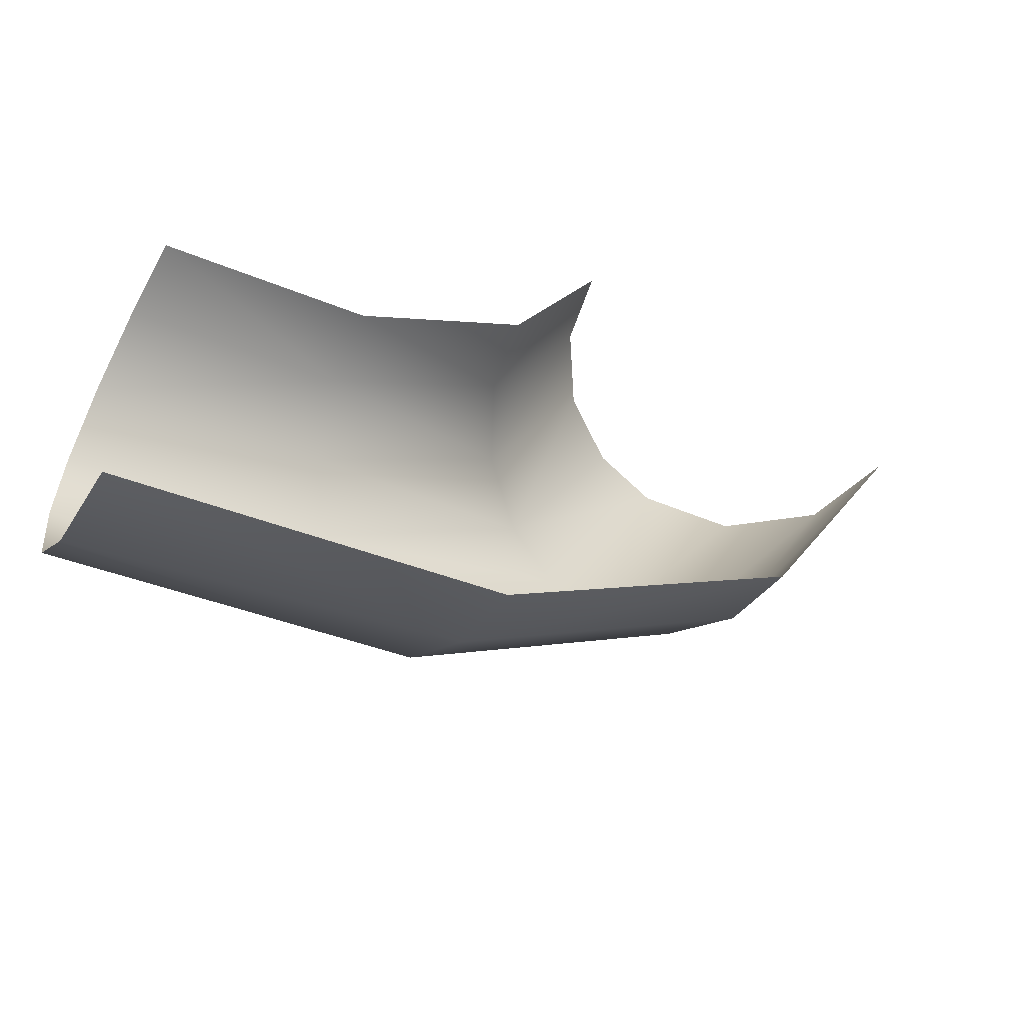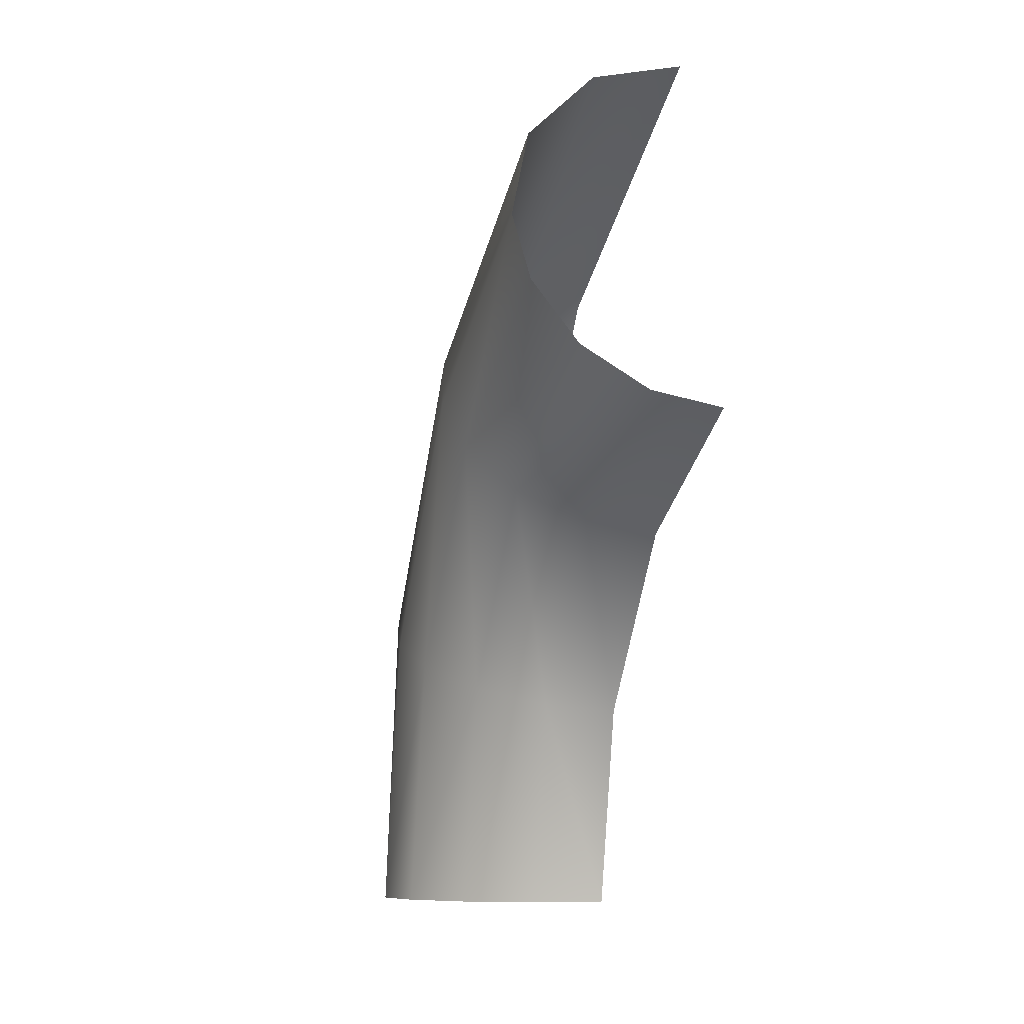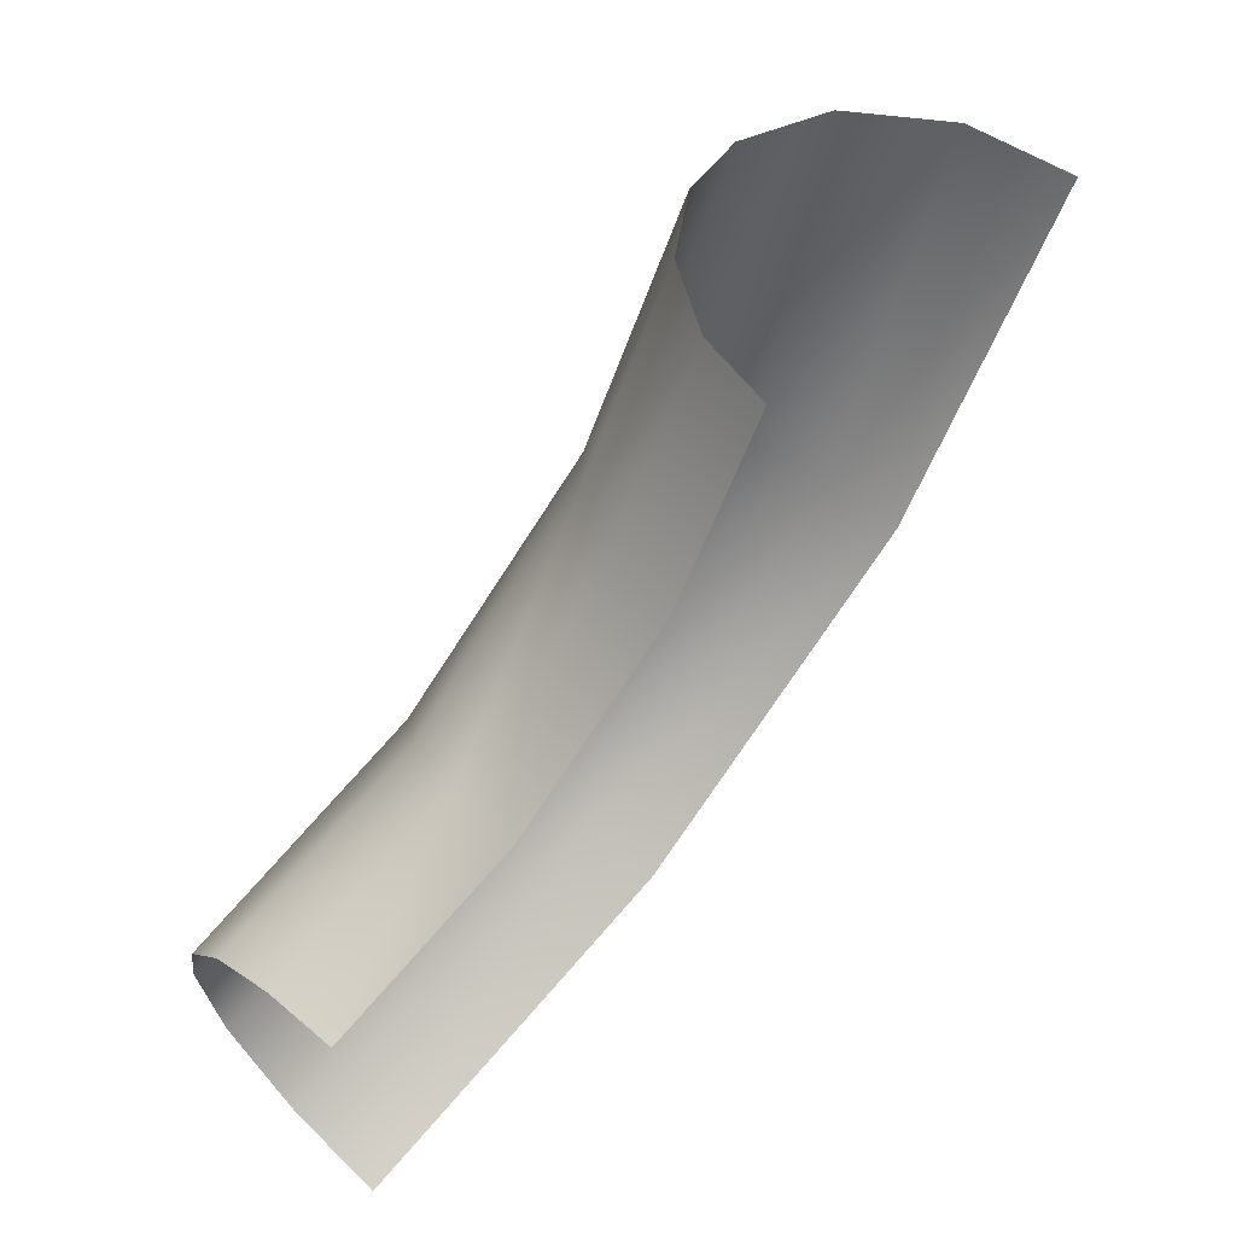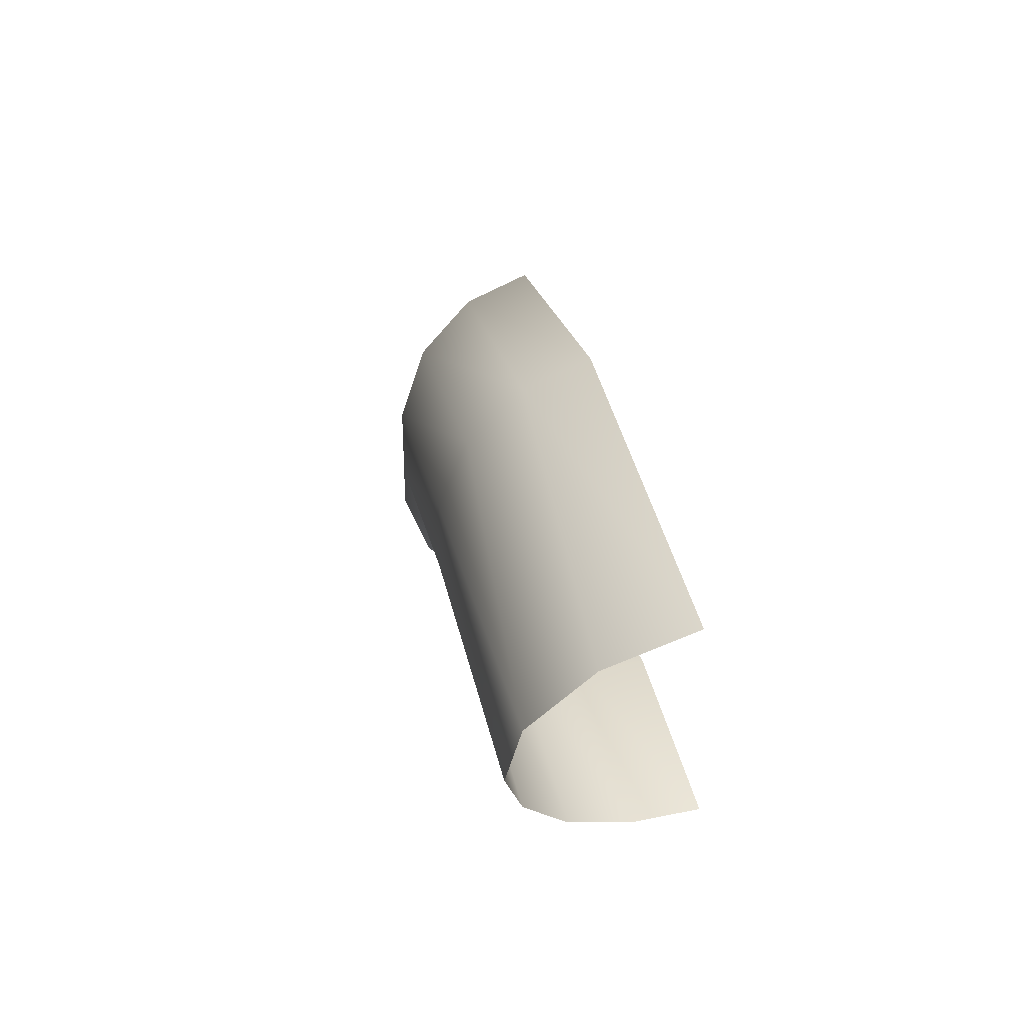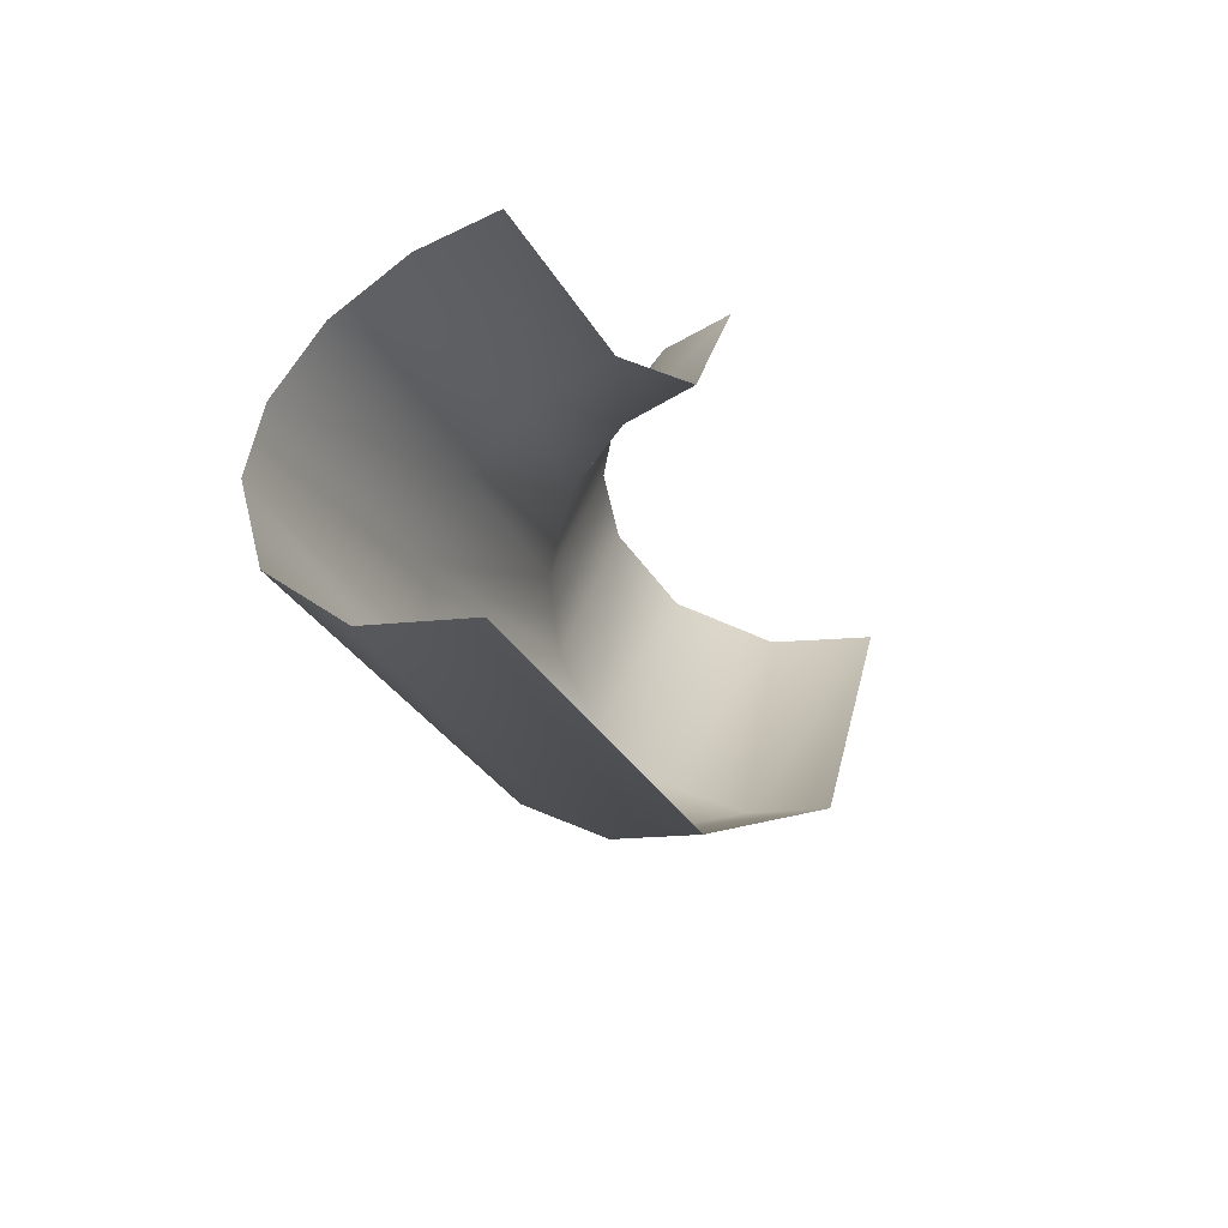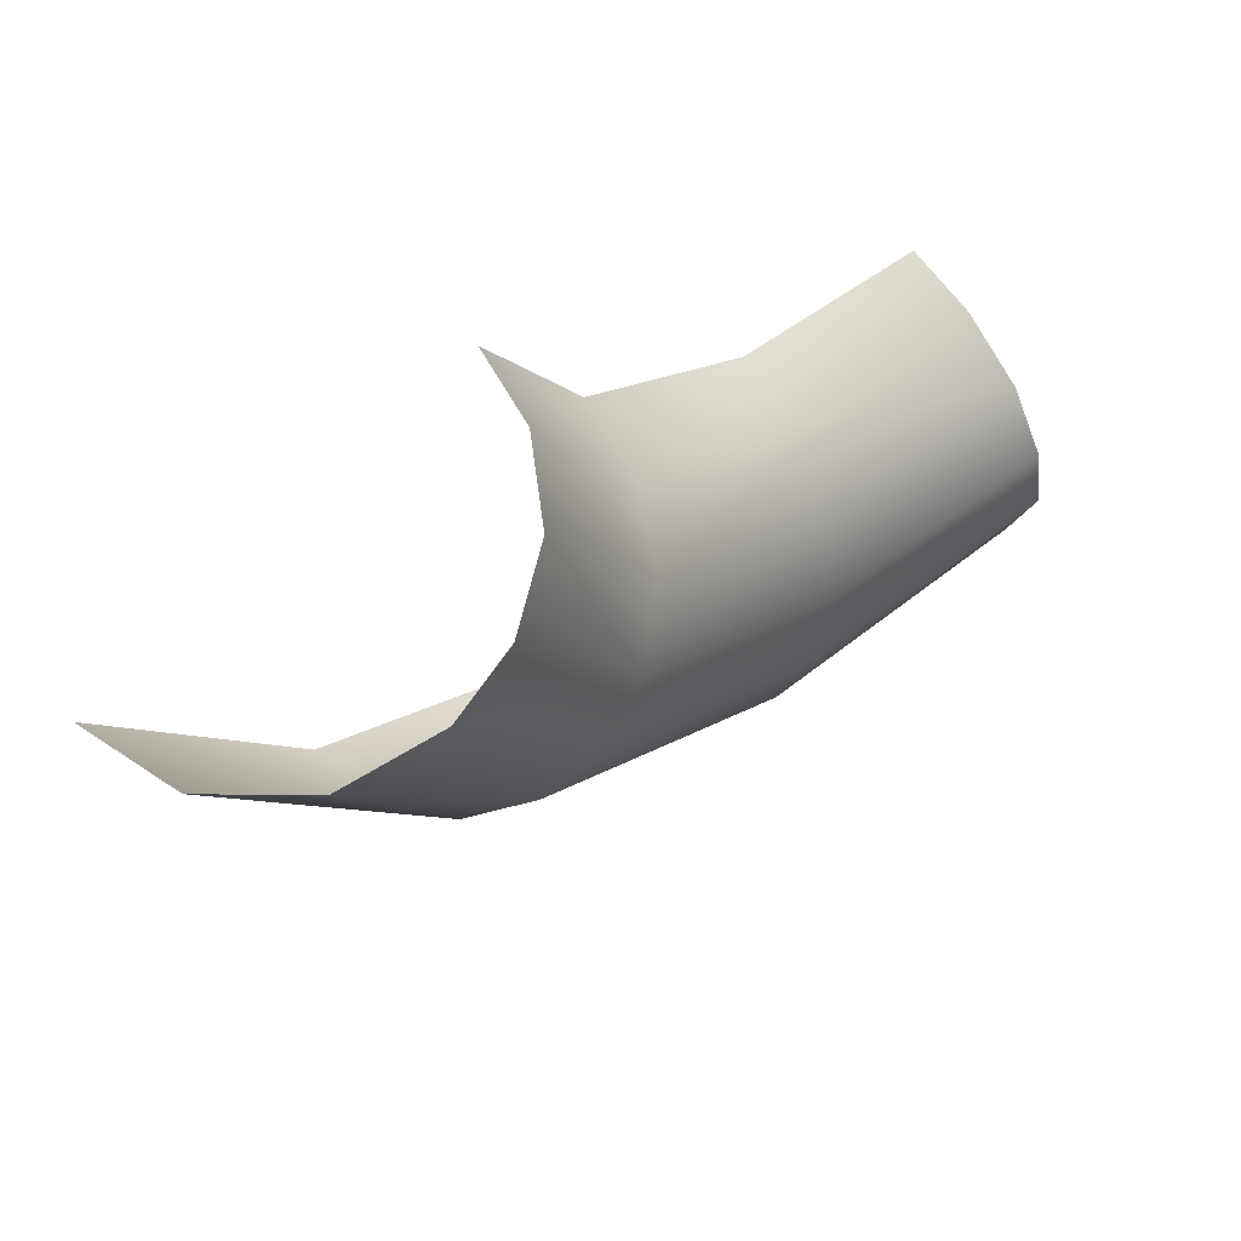
<metadata>
{"format":"obj","ext":"obj","renderer":"f3d","projection":"perspective","resolution":1024,"background":"white","views":[{"elev":-56.0,"azim":60.8,"up":"+Z"},{"elev":-8.7,"azim":-16.6,"up":"+Y"},{"elev":62.0,"azim":42.9,"up":"+Z"},{"elev":72.6,"azim":-15.4,"up":"+Y"},{"elev":-41.1,"azim":23.4,"up":"+Z"},{"elev":65.4,"azim":-130.9,"up":"+Z"}]}
</metadata>
<code>
o Group59/mesh59/mesh59-geometry#mesh59-geometry
v -0.01146 0.2434 -0.1616
v -0.01146 0.1808 -0.2096
v -0.02492 0.177 -0.2015
v 0.00338 0.2456 -0.1634
v -0.01629 0.1073 -0.2233
v -0.02492 0.2365 -0.1559
v 0.00338 0.182 -0.2122
v 0.00338 0.2807 -0.09549
v 0.00338 0.1073 -0.2285
v -0.03138 0.1073 -0.208
v -0.03361 0.1715 -0.1892
v -0.01629 0.2756 -0.09415
v -0.03361 0.2261 -0.1473
v -0.03138 0.2608 -0.09018
v -0.03631 0.1073 -0.1888
v -0.03631 0.1655 -0.1762
v -0.03631 0.215 -0.1381
v -0.03631 0.2423 -0.08522
v -0.03361 0.1595 -0.1631
v -0.03361 0.1073 -0.1744
v -0.03361 0.2039 -0.129
v -0.02492 0.1539 -0.1509
v -0.03361 0.2284 -0.0815
v -0.02492 0.1073 -0.161
v -0.02492 0.1936 -0.1204
v -0.02492 0.2155 -0.07802
v -0.01146 0.1501 -0.1427
v -0.01146 0.1073 -0.152
v -0.01146 0.1867 -0.1147
v -0.01146 0.2068 -0.07569
v 0.00338 0.1073 -0.1491
v 0.00338 0.149 -0.1401
v 0.00338 0.1844 -0.1128
v 0.00338 0.204 -0.07495
f 1 2 3
f 3 2 1
f 4 2 1
f 1 2 4
f 2 5 3
f 3 5 2
f 1 3 6
f 6 3 1
f 4 7 2
f 2 7 4
f 4 1 8
f 8 1 4
f 2 9 5
f 5 9 2
f 5 10 3
f 3 10 5
f 3 11 6
f 6 11 3
f 1 6 12
f 12 6 1
f 7 9 2
f 2 9 7
f 8 1 12
f 12 1 8
f 10 11 3
f 3 11 10
f 11 13 6
f 6 13 11
f 6 14 12
f 12 14 6
f 10 15 11
f 11 15 10
f 11 16 13
f 13 16 11
f 6 13 14
f 14 13 6
f 11 15 16
f 16 15 11
f 16 17 13
f 13 17 16
f 13 18 14
f 14 18 13
f 15 19 16
f 16 19 15
f 16 19 17
f 17 19 16
f 13 17 18
f 18 17 13
f 15 20 19
f 19 20 15
f 19 21 17
f 17 21 19
f 17 21 18
f 18 21 17
f 20 22 19
f 19 22 20
f 19 22 21
f 21 22 19
f 21 23 18
f 18 23 21
f 20 24 22
f 22 24 20
f 22 25 21
f 21 25 22
f 21 26 23
f 23 26 21
f 22 24 27
f 27 24 22
f 25 22 27
f 27 22 25
f 21 25 26
f 26 25 21
f 27 24 28
f 28 24 27
f 25 27 29
f 29 27 25
f 30 26 25
f 25 26 30
f 27 28 31
f 31 28 27
f 29 27 32
f 32 27 29
f 29 30 25
f 25 30 29
f 27 31 32
f 32 31 27
f 29 32 33
f 33 32 29
f 34 30 29
f 29 30 34
f 34 29 33
f 33 29 34

</code>
